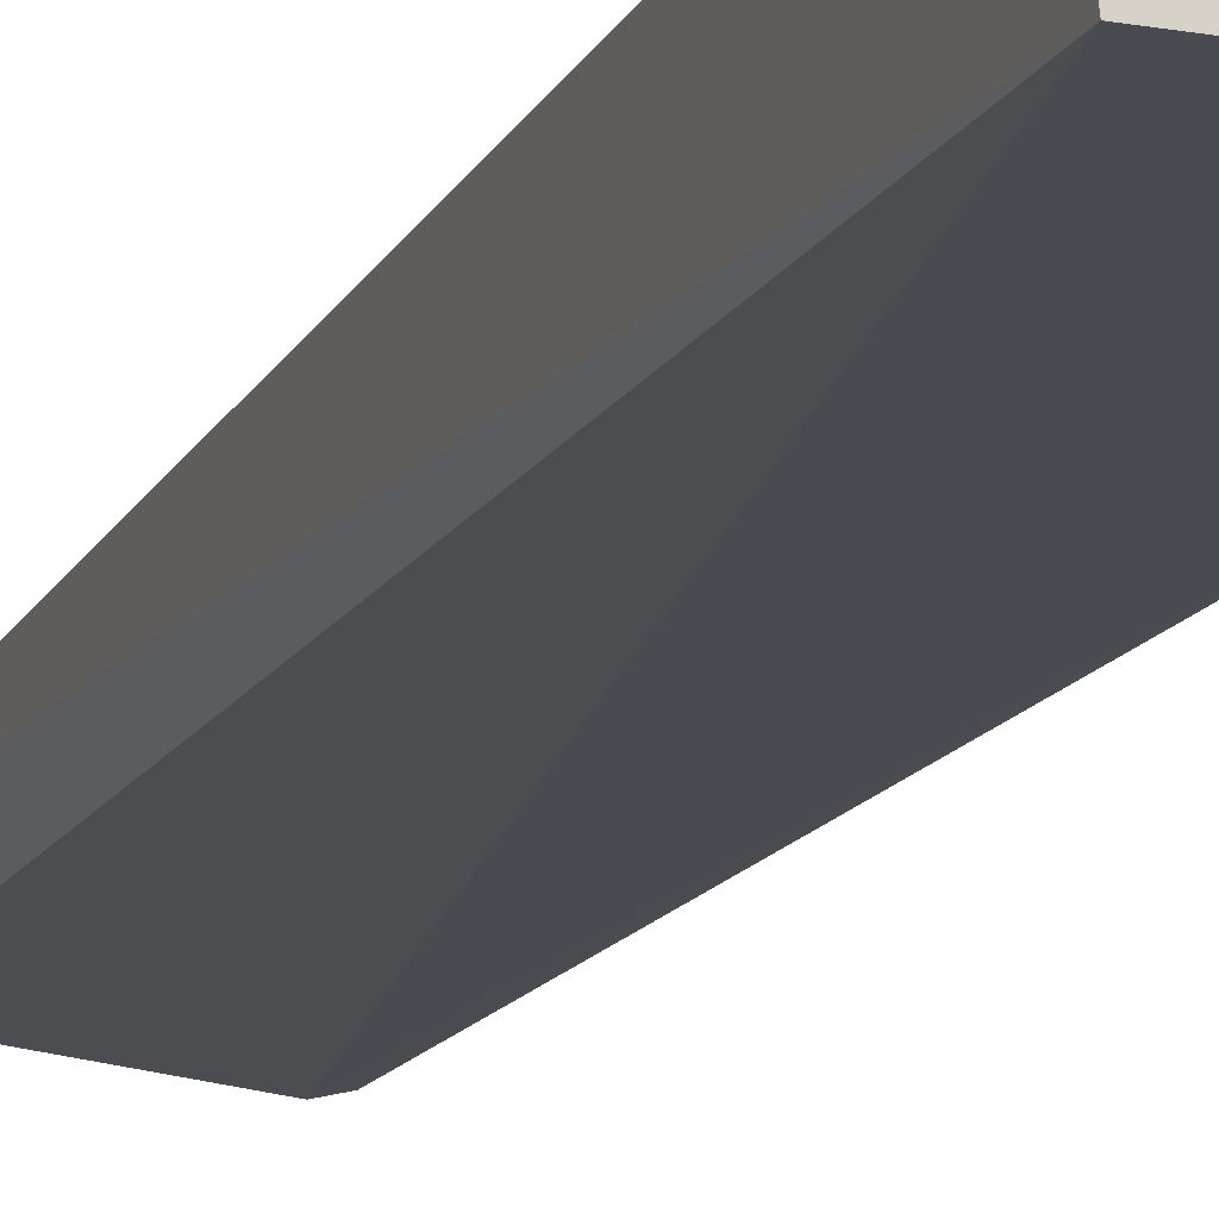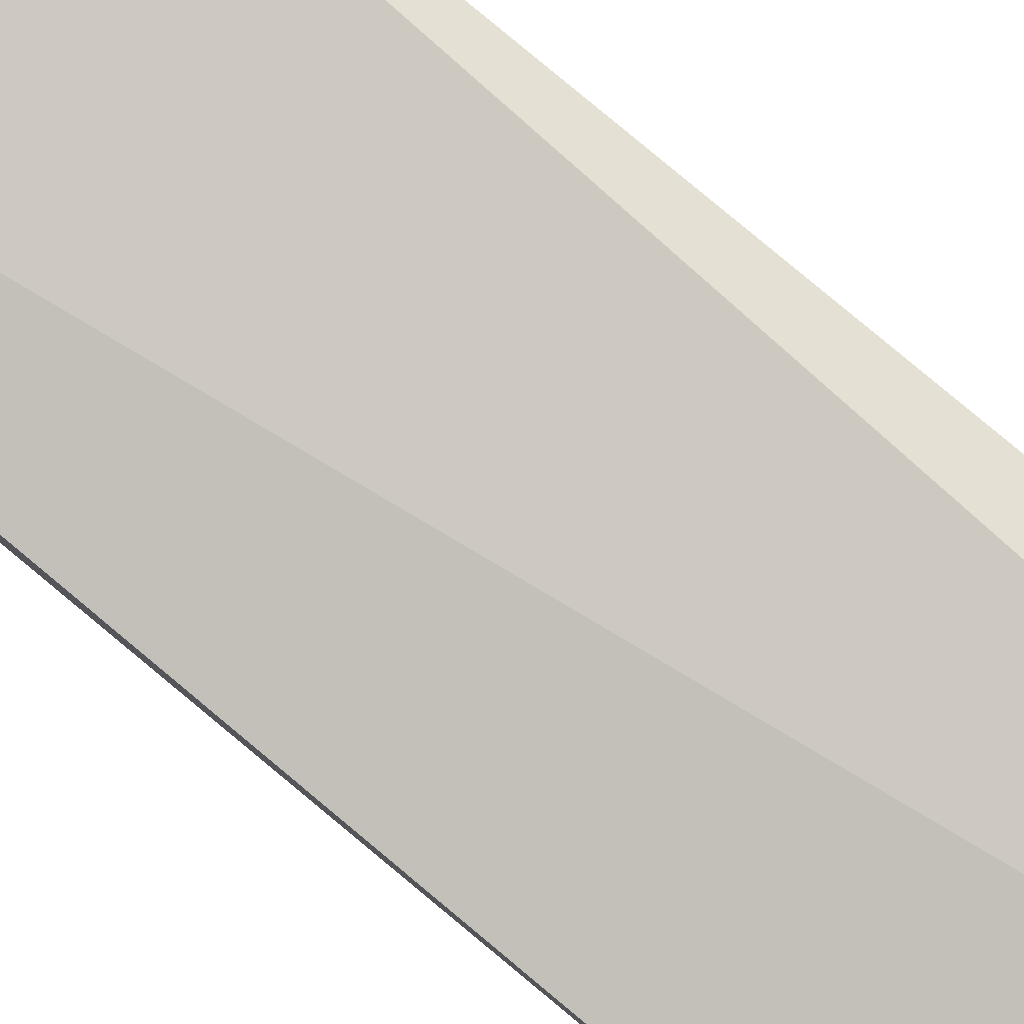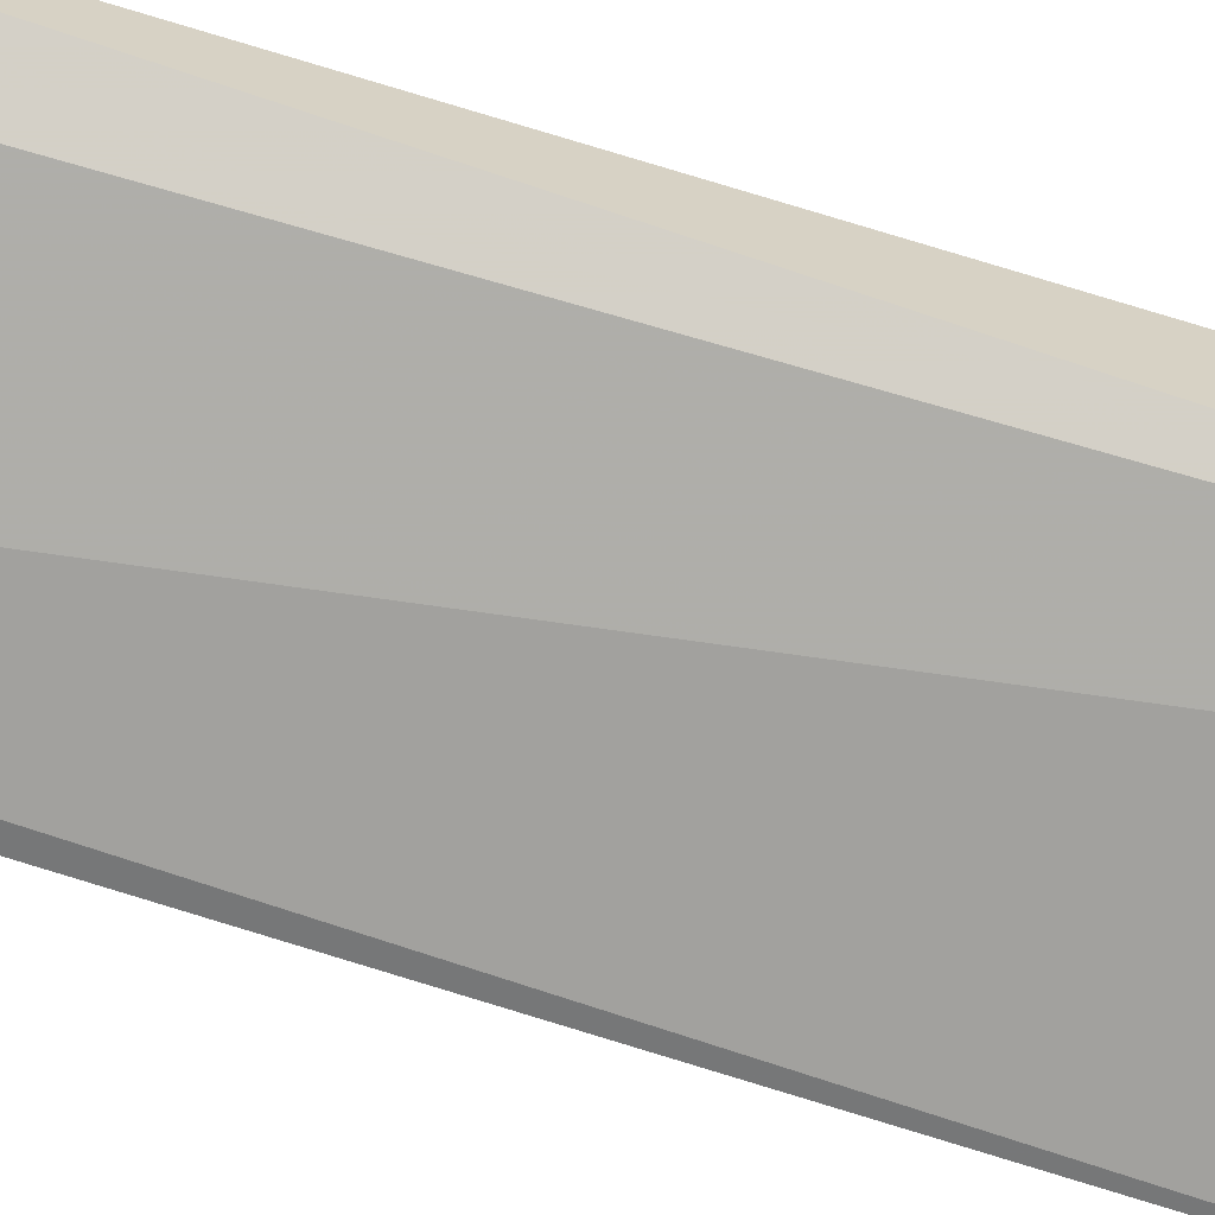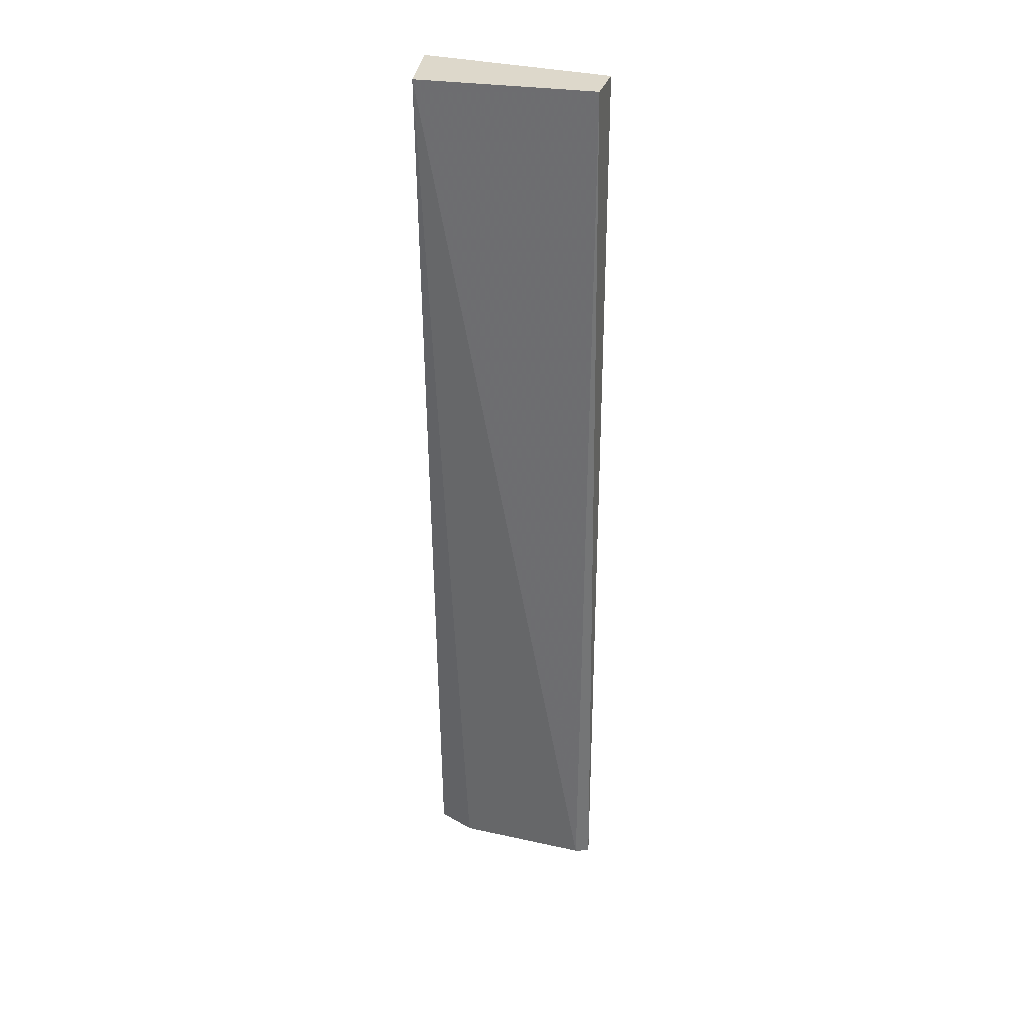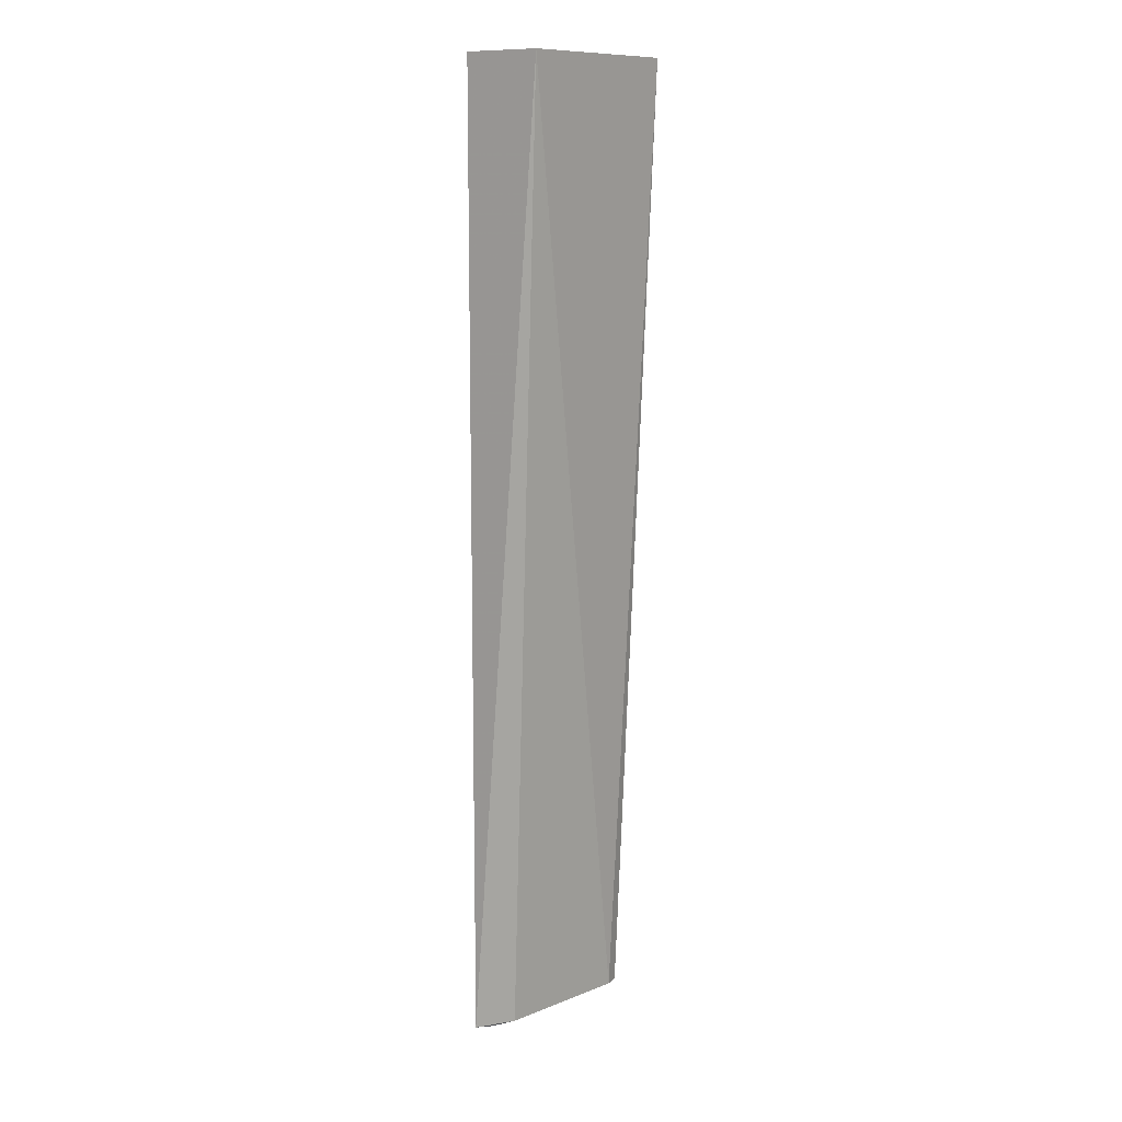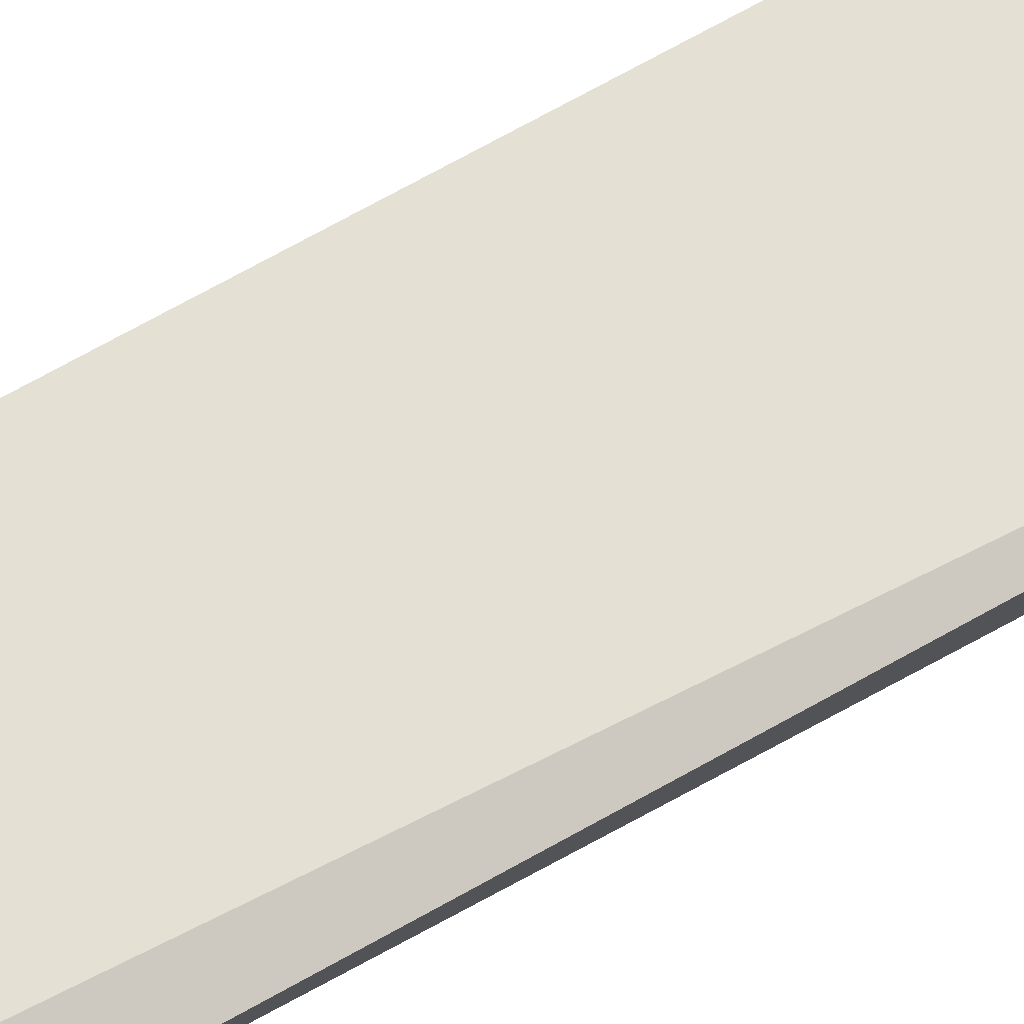
<metadata>
{"format":"obj","ext":"obj","renderer":"f3d","projection":"perspective","resolution":1024,"background":"white","views":[{"elev":-17.0,"azim":160.3,"up":"+Z"},{"elev":78.1,"azim":-49.9,"up":"+Z"},{"elev":-71.7,"azim":73.0,"up":"+Z"},{"elev":31.1,"azim":-167.8,"up":"+Y"},{"elev":11.0,"azim":130.7,"up":"+Y"},{"elev":72.3,"azim":60.9,"up":"+Z"}]}
</metadata>
<code>
v -0.02221 0.08 -0.0157
v -0.02221 0.02091 -0.0157
v -0.02273 0.08 -0.02045
v -0.03364 0.08 -0.02045
v -0.0338 0.08 -0.01743
v -0.03289 0.02091 -0.01767
v -0.02455 0.02 -0.015
v -0.02451 0.02091 -0.01689
v -0.0338 0.02091 -0.01743
f 1 2 3
f 1 3 4
f 5 1 4
f 6 4 3
f 7 2 1
f 7 1 5
f 8 6 3
f 8 3 2
f 8 7 6
f 8 2 7
f 9 5 4
f 9 4 6
f 9 7 5
f 9 6 7

</code>
